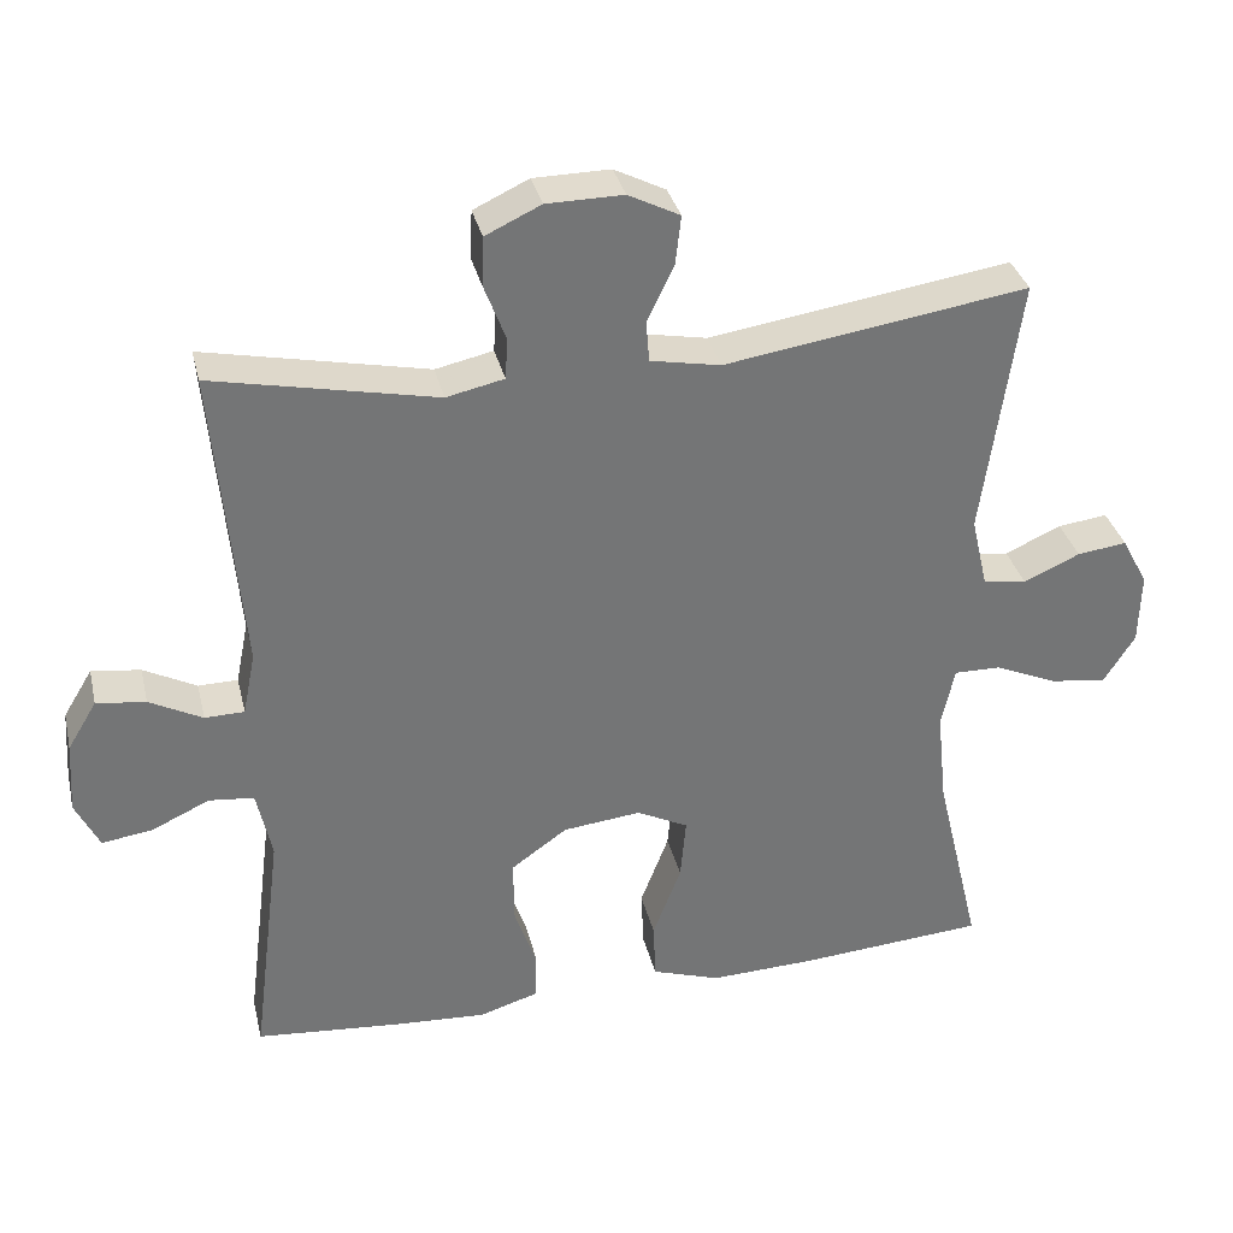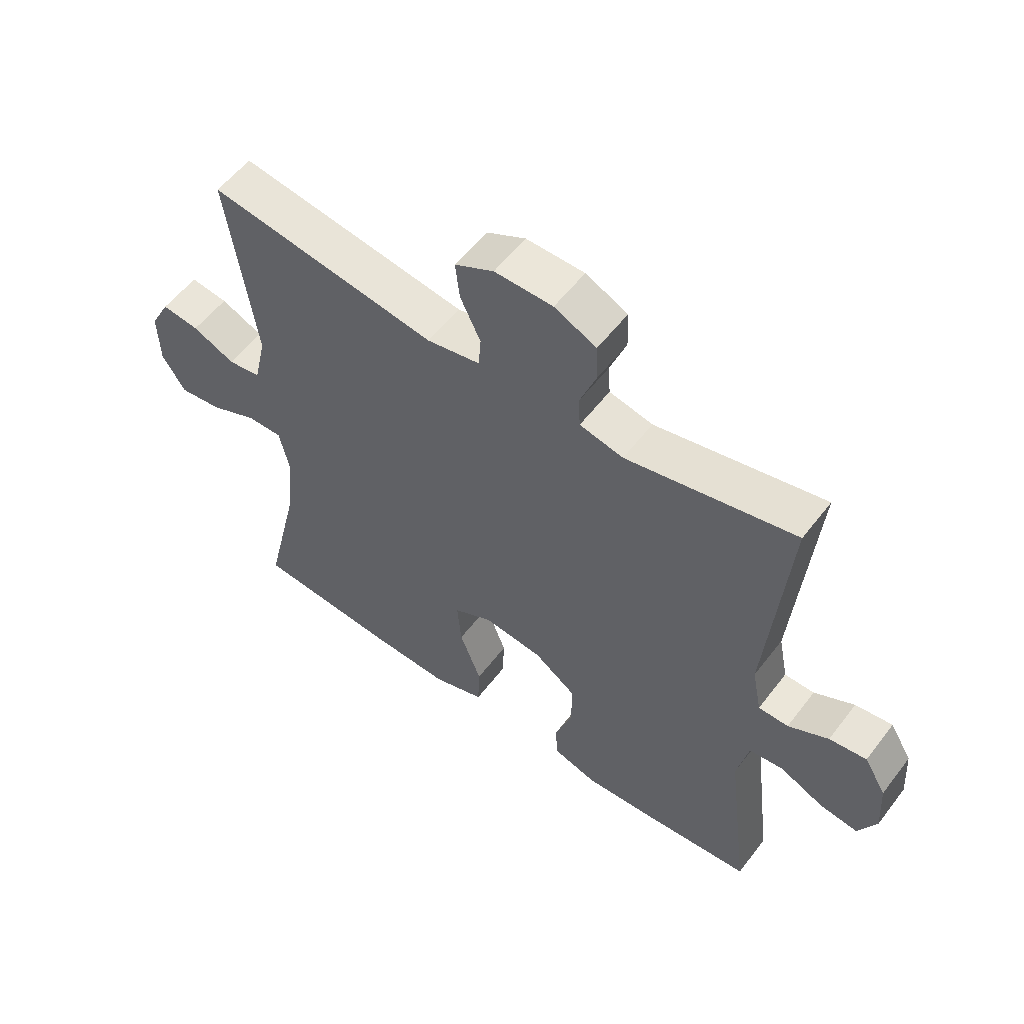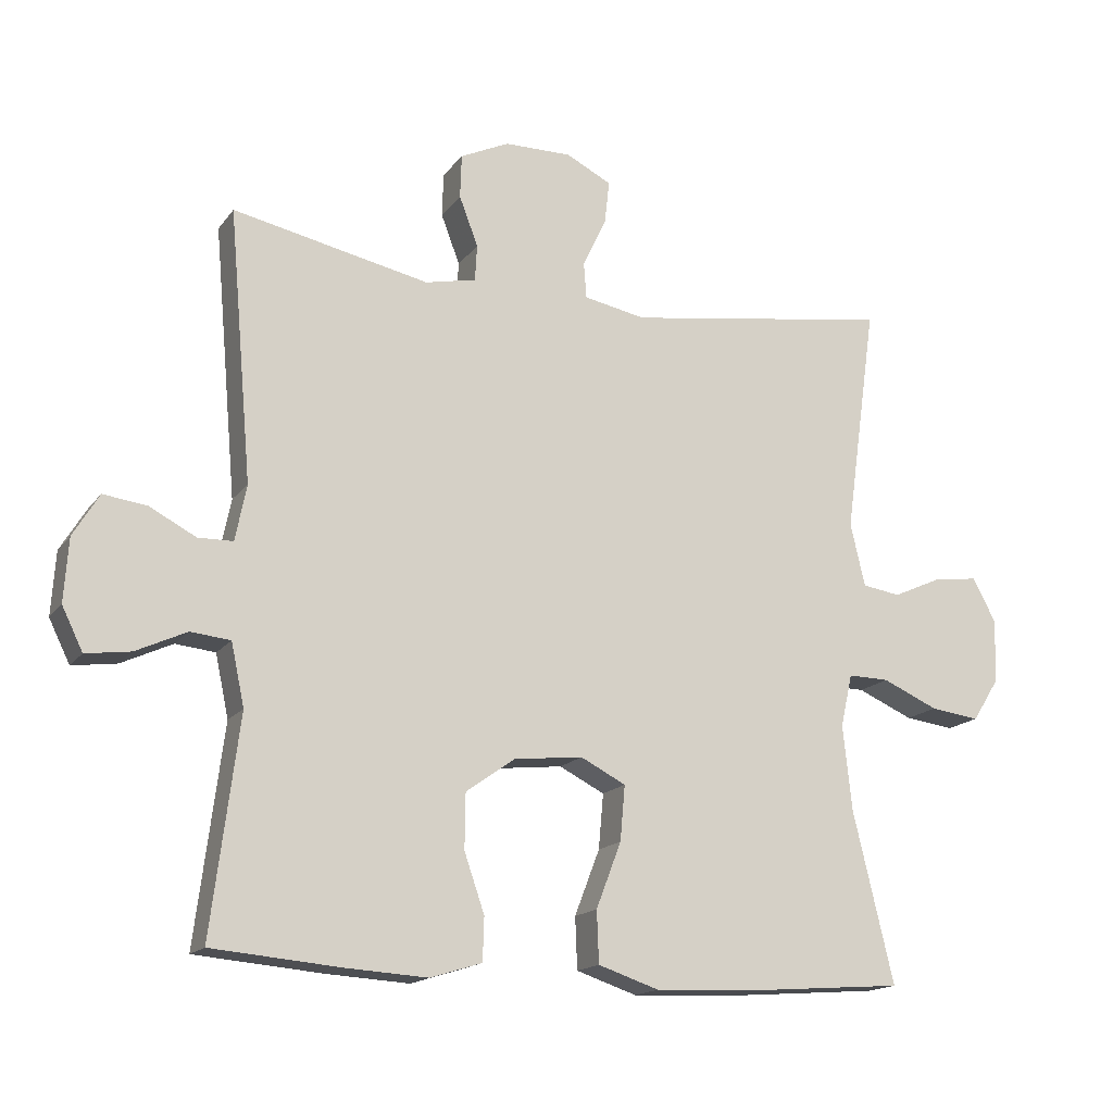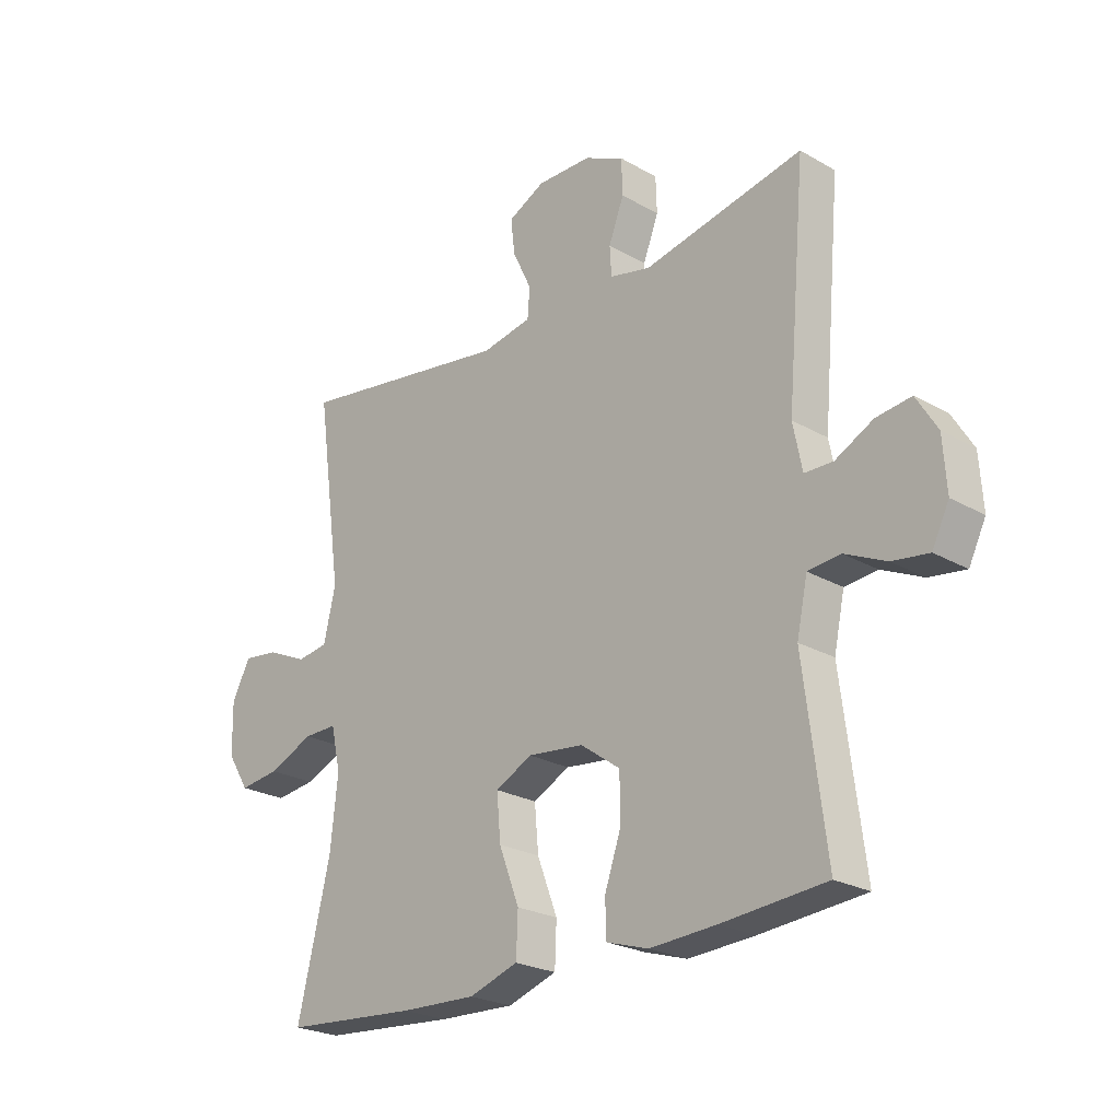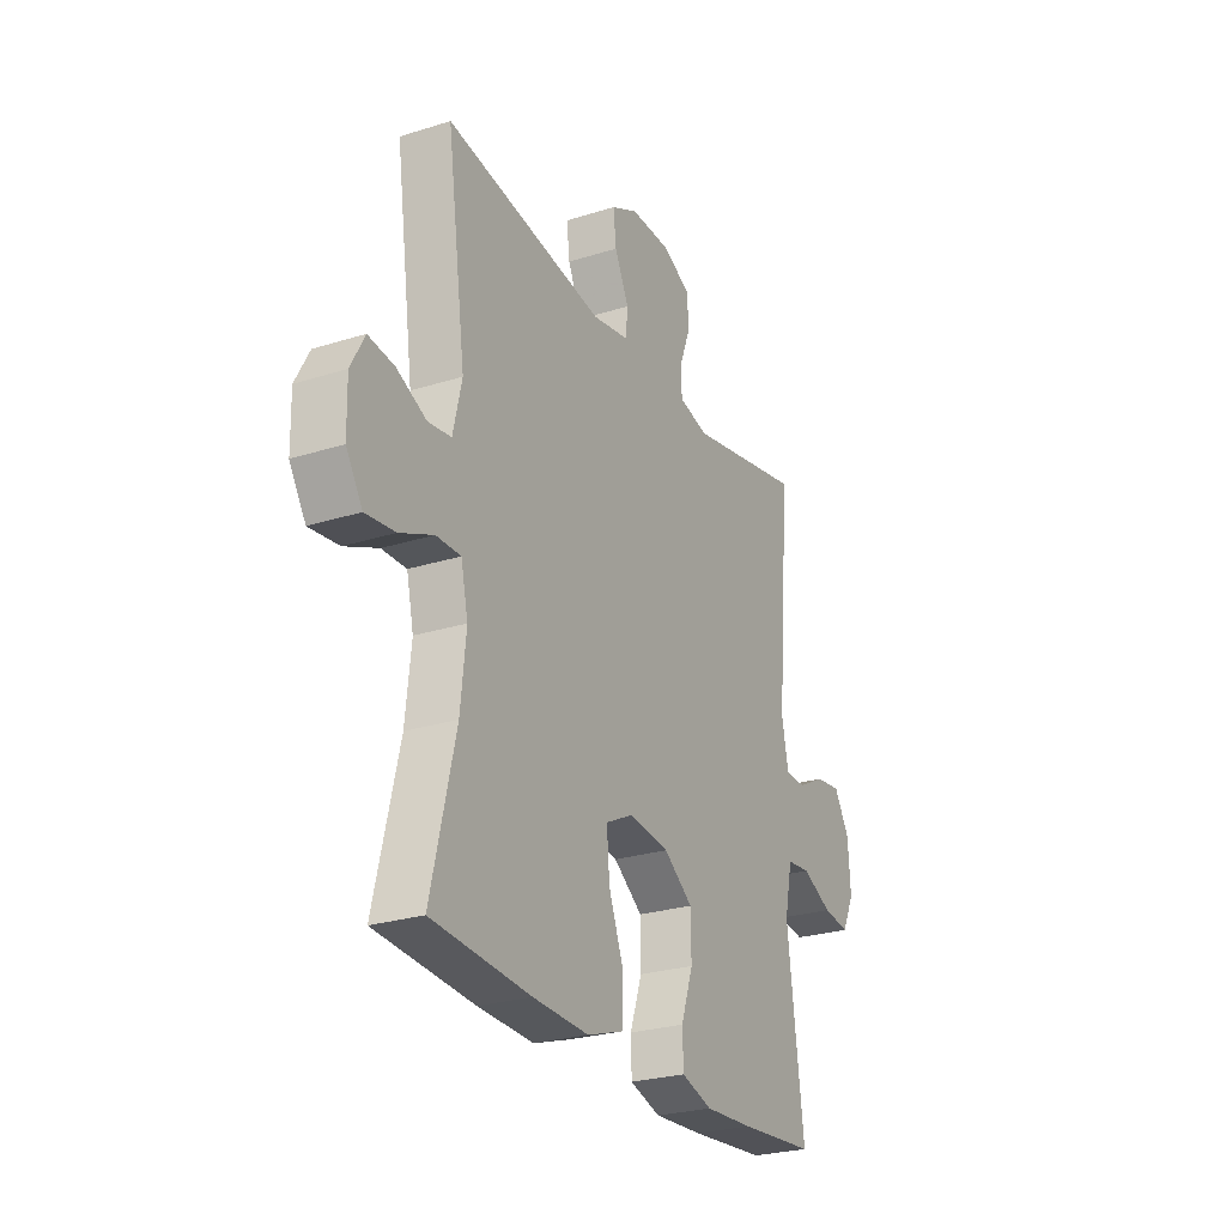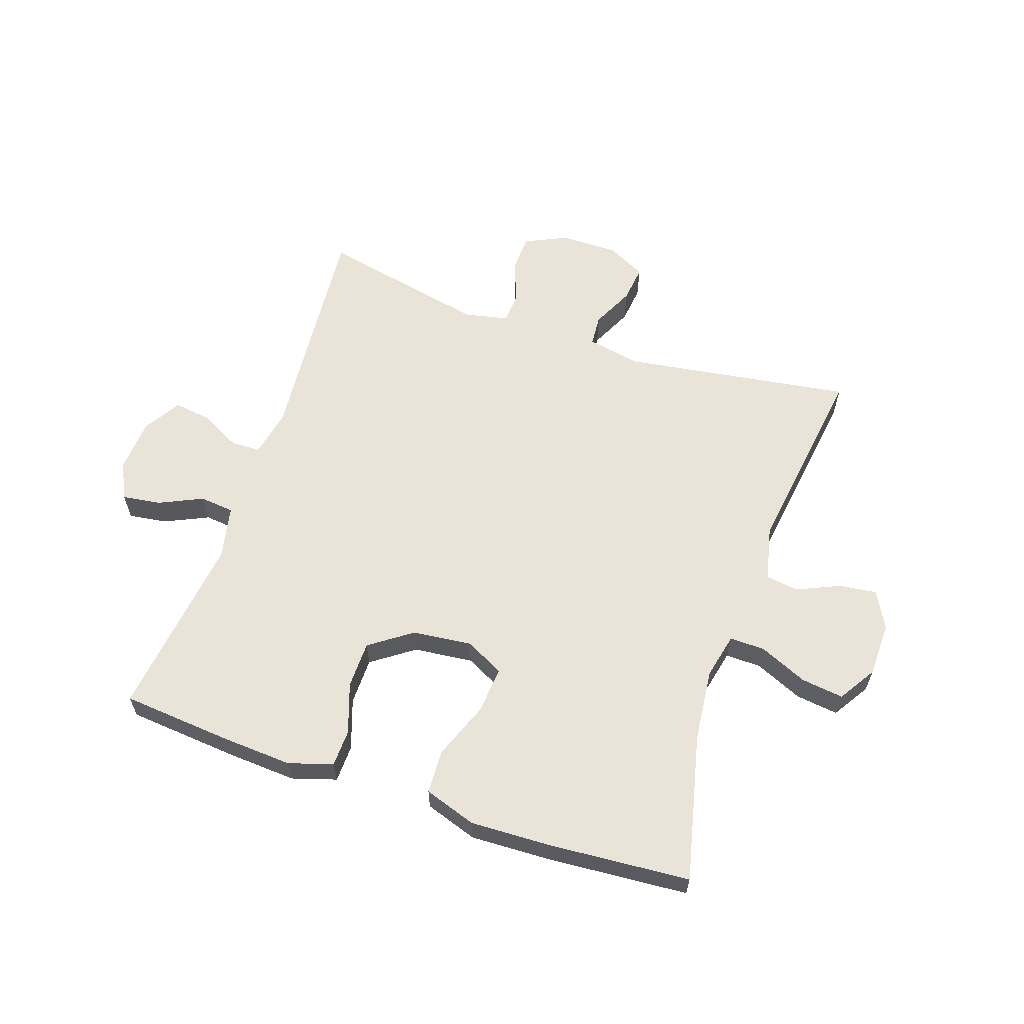
<metadata>
{"format":"obj","ext":"obj","renderer":"f3d","projection":"perspective","resolution":1024,"background":"white","views":[{"elev":33.9,"azim":166.8,"up":"+Z"},{"elev":56.0,"azim":36.9,"up":"+Z"},{"elev":-16.2,"azim":156.0,"up":"+Z"},{"elev":-23.9,"azim":46.3,"up":"+Z"},{"elev":-26.2,"azim":-63.5,"up":"+Z"},{"elev":60.8,"azim":-161.2,"up":"+Y"}]}
</metadata>
<code>
v 0.5 0.07 -0.5
v 0.316 0.07 -0.516
v 0.199 0.07 -0.523
v 0.125 0.07 -0.5
v 0.123 0.07 -0.438
v 0.152 0.07 -0.354
v 0.151 0.07 -0.275
v 0.081 0.07 -0.225
v -0.018 0.07 -0.214
v -0.083 0.07 -0.247
v -0.076 0.07 -0.326
v -0.04 0.07 -0.42
v -0.043 0.07 -0.494
v -0.13 0.07 -0.523
v -0.264 0.07 -0.518
v -0.5 0.07 -0.5
v -0.442 0.07 -0.256
v -0.429 0.07 -0.134
v -0.446 0.07 -0.058
v -0.505 0.07 -0.059
v -0.585 0.07 -0.094
v -0.656 0.07 -0.103
v -0.695 0.07 -0.041
v -0.697 0.07 0.05
v -0.664 0.07 0.112
v -0.601 0.07 0.104
v -0.53 0.07 0.072
v -0.475 0.07 0.08
v -0.454 0.07 0.171
v -0.5 0.07 0.5
v -0.117 0.07 0.442
v -0.028 0.07 0.459
v -0.024 0.07 0.511
v -0.058 0.07 0.582
v -0.065 0.07 0.644
v 0 0.07 0.677
v 0.097 0.07 0.676
v 0.167 0.07 0.643
v 0.169 0.07 0.58
v 0.142 0.07 0.509
v 0.145 0.07 0.457
v 0.218 0.07 0.441
v 0.5 0.07 0.5
v 0.466 0.07 0.112
v 0.482 0.07 0.032
v 0.532 0.07 0.031
v 0.599 0.07 0.066
v 0.661 0.07 0.074
v 0.698 0.07 0.013
v 0.704 0.07 -0.078
v 0.674 0.07 -0.139
v 0.61 0.07 -0.13
v 0.537 0.07 -0.096
v 0.48 0.07 -0.102
v 0.461 0.07 -0.191
v 0.5 0 -0.5
v 0.316 0 -0.516
v 0.199 0 -0.523
v 0.125 0 -0.5
v 0.123 0 -0.438
v 0.152 0 -0.354
v 0.151 0 -0.275
v 0.081 0 -0.225
v -0.018 0 -0.214
v -0.083 0 -0.247
v -0.076 0 -0.326
v -0.04 0 -0.42
v -0.043 0 -0.494
v -0.13 0 -0.523
v -0.264 0 -0.518
v -0.5 0 -0.5
v -0.442 0 -0.256
v -0.429 0 -0.134
v -0.446 0 -0.058
v -0.505 0 -0.059
v -0.585 0 -0.094
v -0.656 0 -0.103
v -0.695 0 -0.041
v -0.697 0 0.05
v -0.664 0 0.112
v -0.601 0 0.104
v -0.53 0 0.072
v -0.475 0 0.08
v -0.454 0 0.171
v -0.5 0 0.5
v -0.117 0 0.442
v -0.028 0 0.459
v -0.024 0 0.511
v -0.058 0 0.582
v -0.065 0 0.644
v 0 0 0.677
v 0.097 0 0.676
v 0.167 0 0.643
v 0.169 0 0.58
v 0.142 0 0.509
v 0.145 0 0.457
v 0.218 0 0.441
v 0.5 0 0.5
v 0.466 0 0.112
v 0.482 0 0.032
v 0.532 0 0.031
v 0.599 0 0.066
v 0.661 0 0.074
v 0.698 0 0.013
v 0.704 0 -0.078
v 0.674 0 -0.139
v 0.61 0 -0.13
v 0.537 0 -0.096
v 0.48 0 -0.102
v 0.461 0 -0.191
f 51 52 53
f 50 51 53
f 49 50 53
f 48 49 53
f 47 48 53
f 46 47 53
f 45 46 53 54
f 44 45 54 55
f 42 43 44
f 41 42 44 55
f 38 39 40
f 37 38 40
f 36 37 40
f 35 36 40
f 34 35 40
f 33 34 40
f 32 33 40 41
f 55 1 2
f 41 55 2
f 32 41 2
f 31 32 2
f 25 26 27
f 24 25 27
f 23 24 27
f 22 23 27
f 21 22 27
f 20 21 27
f 19 20 27 28
f 18 19 28 29
f 15 16 17
f 14 15 17
f 13 14 17
f 12 13 17
f 11 12 17
f 10 11 17 18
f 9 10 18 29
f 4 5 6
f 3 4 6
f 2 3 6
f 2 6 7
f 31 2 7
f 29 30 31
f 9 29 31
f 8 9 31
f 7 8 31
f 108 107 106
f 108 106 105
f 108 105 104
f 108 104 103
f 108 103 102
f 108 102 101
f 109 108 101 100
f 110 109 100 99
f 99 98 97
f 110 99 97 96
f 95 94 93
f 95 93 92
f 95 92 91
f 95 91 90
f 95 90 89
f 95 89 88
f 96 95 88 87
f 57 56 110
f 57 110 96
f 57 96 87
f 57 87 86
f 82 81 80
f 82 80 79
f 82 79 78
f 82 78 77
f 82 77 76
f 82 76 75
f 83 82 75 74
f 84 83 74 73
f 72 71 70
f 72 70 69
f 72 69 68
f 72 68 67
f 72 67 66
f 73 72 66 65
f 84 73 65 64
f 61 60 59
f 61 59 58
f 61 58 57
f 62 61 57
f 62 57 86
f 86 85 84
f 86 84 64
f 86 64 63
f 86 63 62
f 1 56 57 2
f 2 57 58 3
f 3 58 59 4
f 4 59 60 5
f 5 60 61 6
f 6 61 62 7
f 7 62 63 8
f 8 63 64 9
f 9 64 65 10
f 10 65 66 11
f 11 66 67 12
f 12 67 68 13
f 13 68 69 14
f 14 69 70 15
f 15 70 71 16
f 16 71 72 17
f 17 72 73 18
f 18 73 74 19
f 19 74 75 20
f 20 75 76 21
f 21 76 77 22
f 22 77 78 23
f 23 78 79 24
f 24 79 80 25
f 25 80 81 26
f 26 81 82 27
f 27 82 83 28
f 28 83 84 29
f 29 84 85 30
f 30 85 86 31
f 31 86 87 32
f 32 87 88 33
f 33 88 89 34
f 34 89 90 35
f 35 90 91 36
f 36 91 92 37
f 37 92 93 38
f 38 93 94 39
f 39 94 95 40
f 40 95 96 41
f 41 96 97 42
f 42 97 98 43
f 43 98 99 44
f 44 99 100 45
f 45 100 101 46
f 46 101 102 47
f 47 102 103 48
f 48 103 104 49
f 49 104 105 50
f 50 105 106 51
f 51 106 107 52
f 52 107 108 53
f 53 108 109 54
f 54 109 110 55
f 55 110 56 1

</code>
